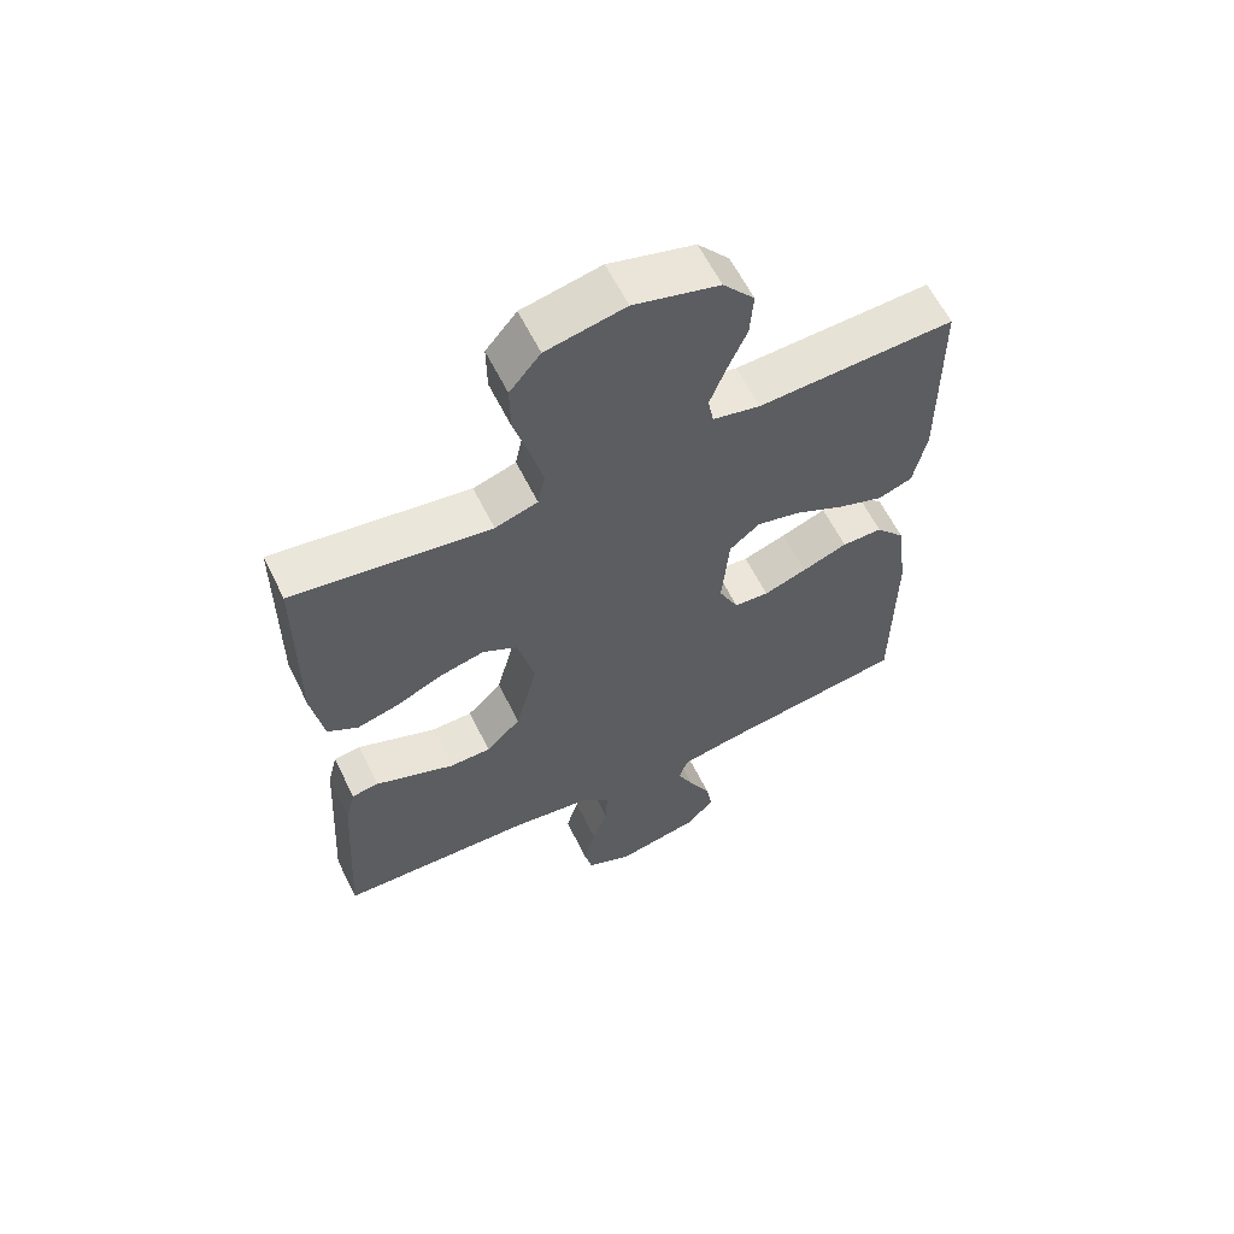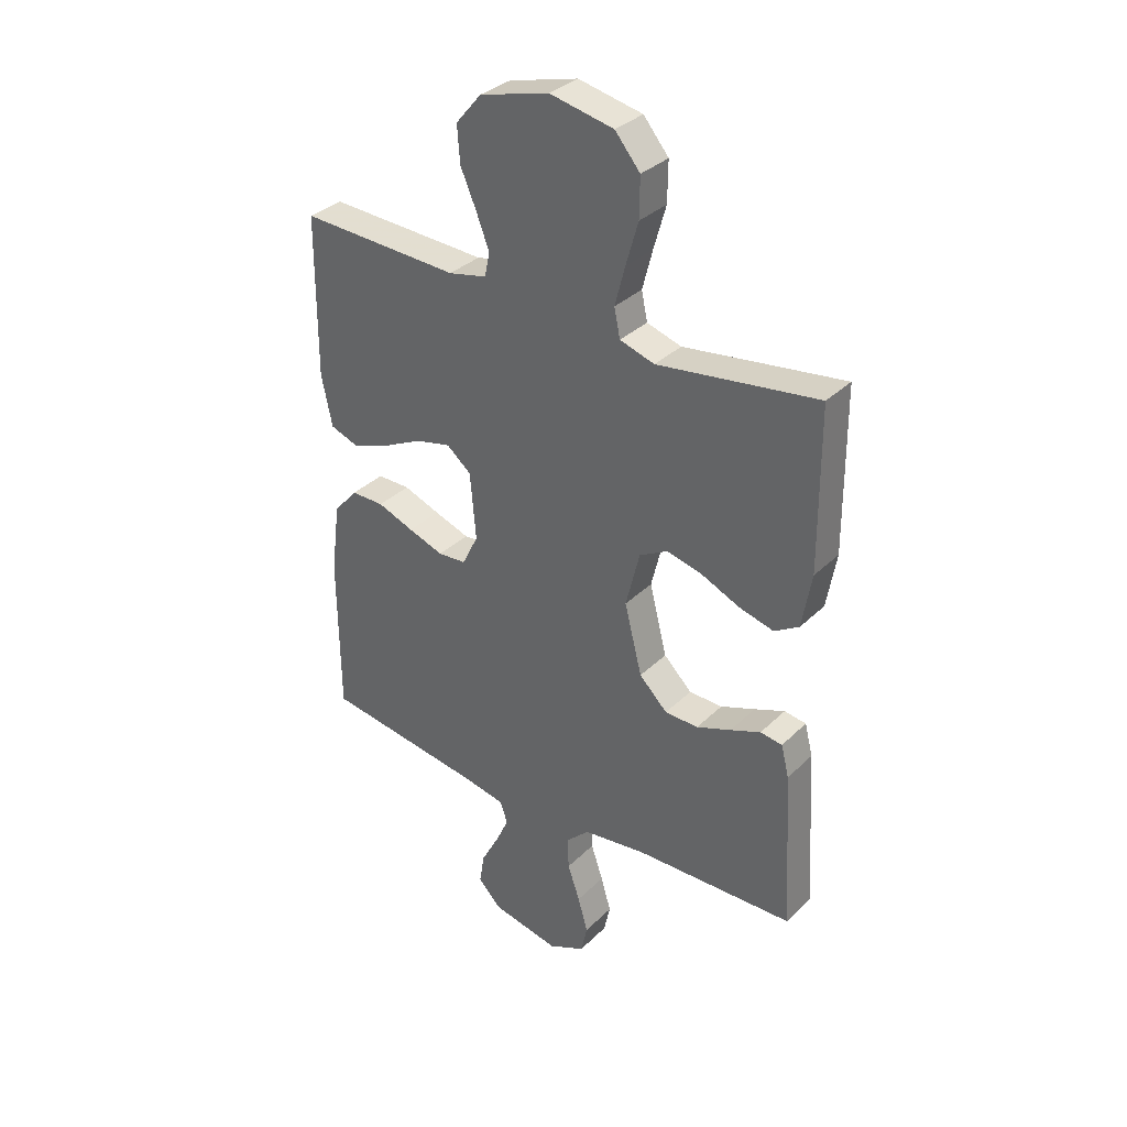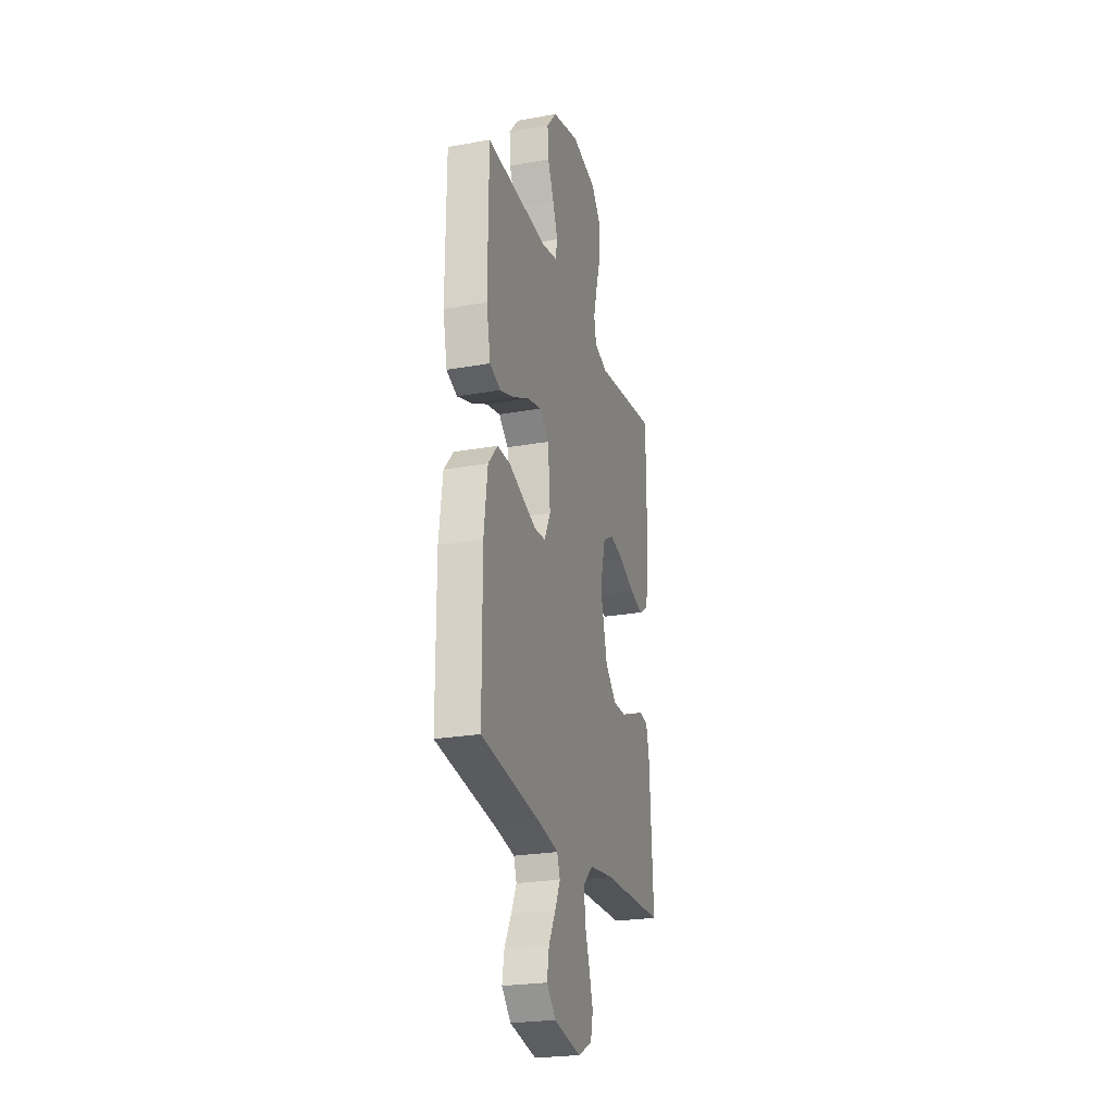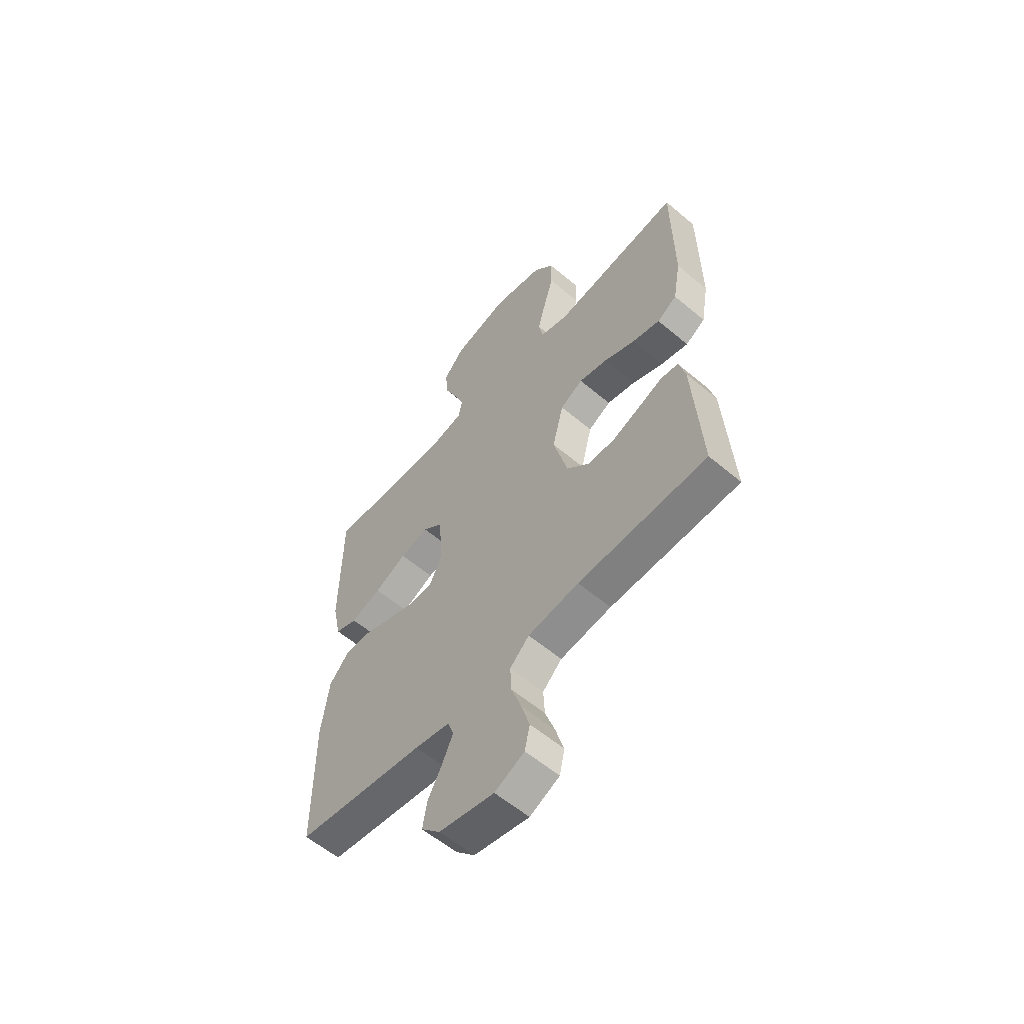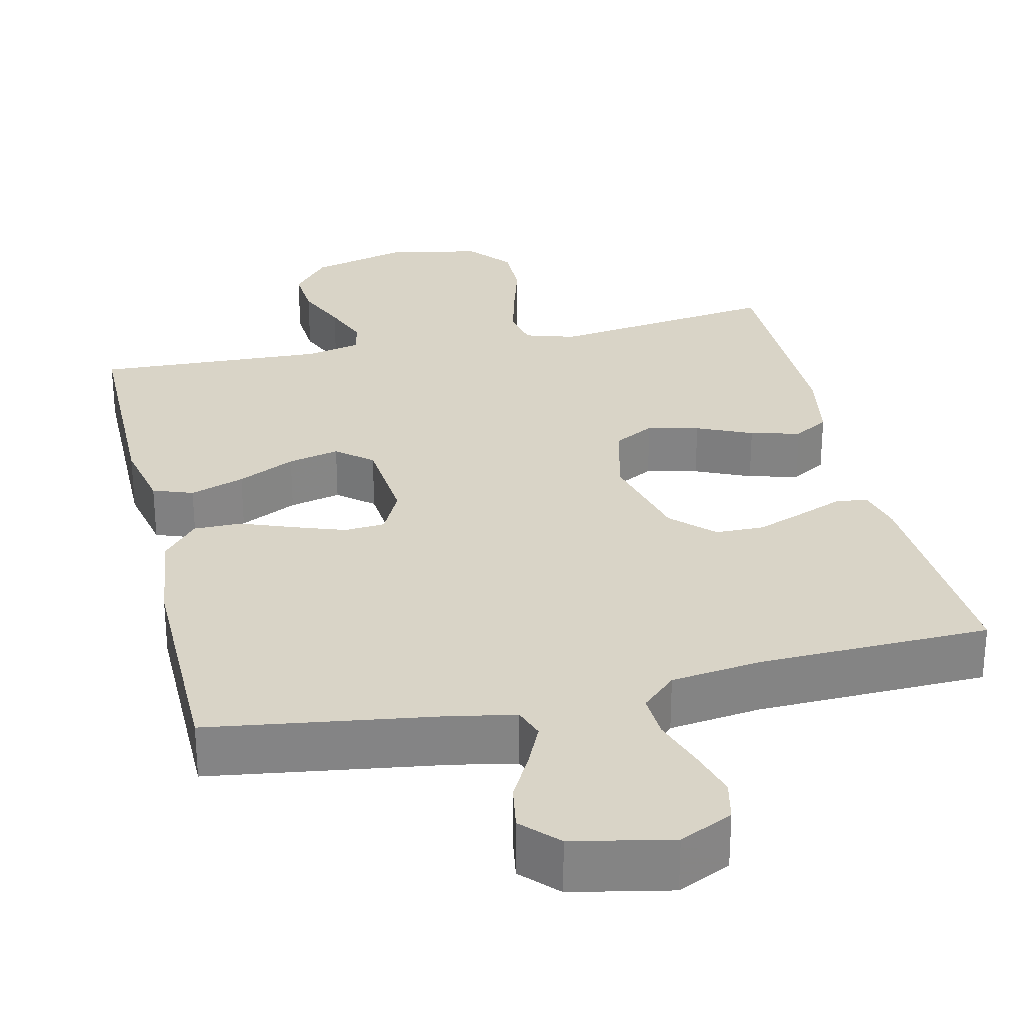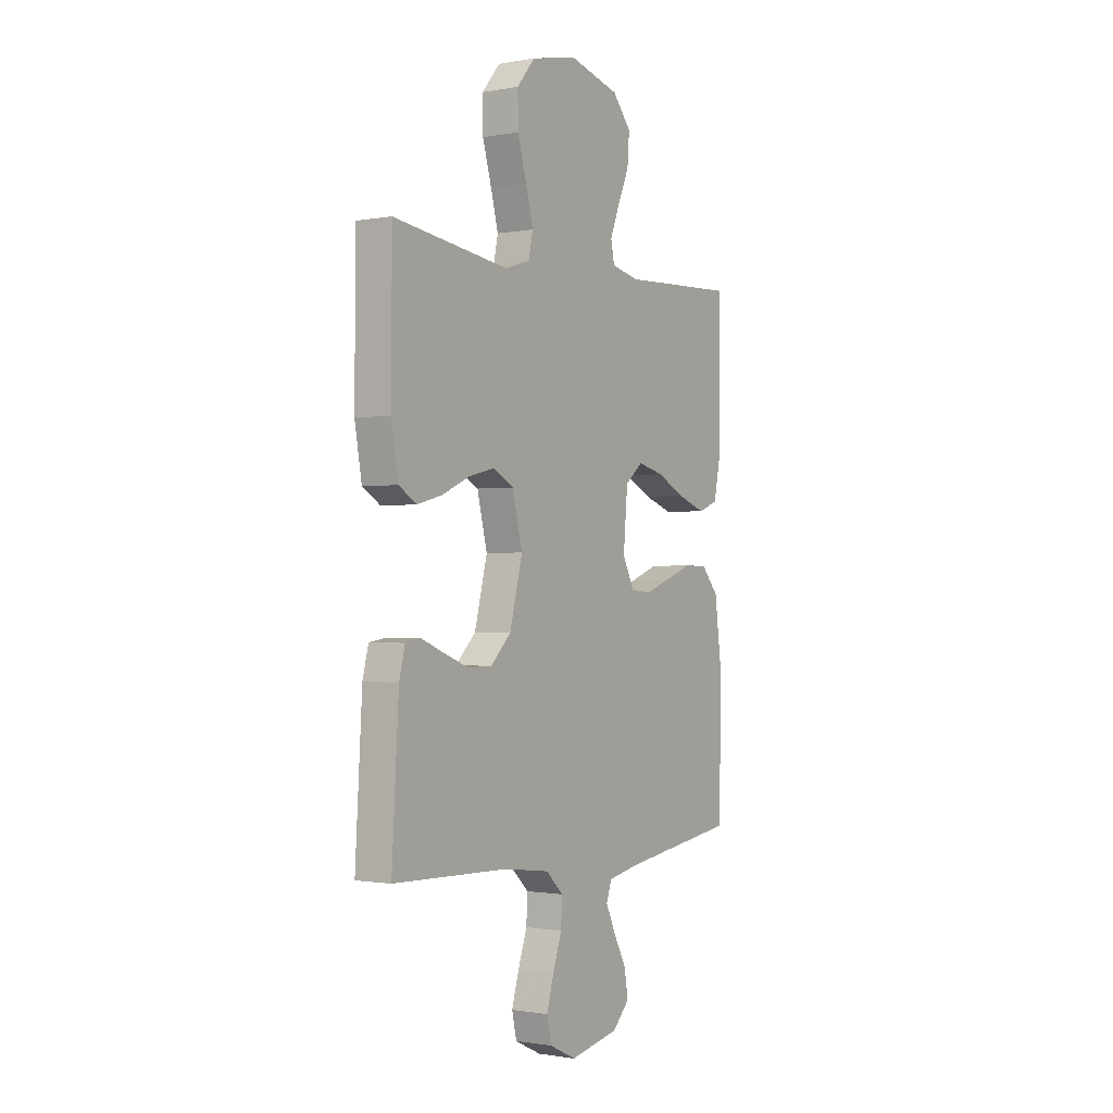
<metadata>
{"format":"obj","ext":"obj","renderer":"f3d","projection":"perspective","resolution":1024,"background":"white","views":[{"elev":61.0,"azim":-26.2,"up":"+Z"},{"elev":33.9,"azim":-142.2,"up":"+Z"},{"elev":-24.5,"azim":106.3,"up":"+Z"},{"elev":-58.8,"azim":-131.0,"up":"+Z"},{"elev":28.8,"azim":167.1,"up":"+Y"},{"elev":-0.9,"azim":-56.5,"up":"+Z"}]}
</metadata>
<code>
v -0.5 0.07 -0.5
v -0.482 0.07 -0.2
v -0.467 0.07 -0.141
v -0.426 0.07 -0.135
v -0.369 0.07 -0.158
v -0.304 0.07 -0.183
v -0.241 0.07 -0.182
v -0.188 0.07 -0.13
v -0.155 0.07 0
v -0.181 0.07 0.105
v -0.234 0.07 0.134
v -0.301 0.07 0.118
v -0.373 0.07 0.086
v -0.438 0.07 0.069
v -0.484 0.07 0.097
v -0.502 0.07 0.2
v -0.5 0.07 0.5
v -0.2 0.07 0.458
v -0.135 0.07 0.478
v -0.124 0.07 0.531
v -0.143 0.07 0.604
v -0.166 0.07 0.684
v -0.167 0.07 0.758
v -0.12 0.07 0.814
v 0 0.07 0.839
v 0.13 0.07 0.804
v 0.178 0.07 0.747
v 0.173 0.07 0.679
v 0.143 0.07 0.61
v 0.119 0.07 0.548
v 0.128 0.07 0.503
v 0.2 0.07 0.487
v 0.5 0.07 0.5
v 0.502 0.07 0.2
v 0.482 0.07 0.104
v 0.43 0.07 0.085
v 0.359 0.07 0.11
v 0.284 0.07 0.147
v 0.217 0.07 0.163
v 0.171 0.07 0.125
v 0.16 0.07 0
v 0.19 0.07 -0.061
v 0.243 0.07 -0.065
v 0.309 0.07 -0.042
v 0.378 0.07 -0.016
v 0.44 0.07 -0.016
v 0.485 0.07 -0.068
v 0.502 0.07 -0.2
v 0.5 0.07 -0.5
v 0.2 0.07 -0.543
v 0.118 0.07 -0.559
v 0.104 0.07 -0.599
v 0.129 0.07 -0.654
v 0.162 0.07 -0.716
v 0.172 0.07 -0.775
v 0.128 0.07 -0.821
v 0 0.07 -0.847
v -0.069 0.07 -0.814
v -0.081 0.07 -0.76
v -0.062 0.07 -0.695
v -0.039 0.07 -0.628
v -0.036 0.07 -0.568
v -0.081 0.07 -0.525
v -0.2 0.07 -0.509
v -0.5 0 -0.5
v -0.482 0 -0.2
v -0.467 0 -0.141
v -0.426 0 -0.135
v -0.369 0 -0.158
v -0.304 0 -0.183
v -0.241 0 -0.182
v -0.188 0 -0.13
v -0.155 0 0
v -0.181 0 0.105
v -0.234 0 0.134
v -0.301 0 0.118
v -0.373 0 0.086
v -0.438 0 0.069
v -0.484 0 0.097
v -0.502 0 0.2
v -0.5 0 0.5
v -0.2 0 0.458
v -0.135 0 0.478
v -0.124 0 0.531
v -0.143 0 0.604
v -0.166 0 0.684
v -0.167 0 0.758
v -0.12 0 0.814
v 0 0 0.839
v 0.13 0 0.804
v 0.178 0 0.747
v 0.173 0 0.679
v 0.143 0 0.61
v 0.119 0 0.548
v 0.128 0 0.503
v 0.2 0 0.487
v 0.5 0 0.5
v 0.502 0 0.2
v 0.482 0 0.104
v 0.43 0 0.085
v 0.359 0 0.11
v 0.284 0 0.147
v 0.217 0 0.163
v 0.171 0 0.125
v 0.16 0 0
v 0.19 0 -0.061
v 0.243 0 -0.065
v 0.309 0 -0.042
v 0.378 0 -0.016
v 0.44 0 -0.016
v 0.485 0 -0.068
v 0.502 0 -0.2
v 0.5 0 -0.5
v 0.2 0 -0.543
v 0.118 0 -0.559
v 0.104 0 -0.599
v 0.129 0 -0.654
v 0.162 0 -0.716
v 0.172 0 -0.775
v 0.128 0 -0.821
v 0 0 -0.847
v -0.069 0 -0.814
v -0.081 0 -0.76
v -0.062 0 -0.695
v -0.039 0 -0.628
v -0.036 0 -0.568
v -0.081 0 -0.525
v -0.2 0 -0.509
f 59 60 61
f 58 59 61
f 57 58 61
f 56 57 61
f 55 56 61
f 54 55 61
f 53 54 61
f 52 53 61 62
f 51 52 62 63
f 48 49 50
f 47 48 50
f 46 47 50
f 45 46 50
f 44 45 50
f 50 51 63
f 44 50 63
f 43 44 63
f 36 37 38
f 35 36 38
f 34 35 38
f 33 34 38
f 32 33 38
f 31 32 38 39
f 27 28 29
f 26 27 29
f 25 26 29
f 24 25 29
f 23 24 29
f 22 23 29
f 21 22 29
f 20 21 29 30
f 19 20 30 31
f 16 17 18
f 15 16 18
f 14 15 18
f 13 14 18
f 12 13 18
f 18 19 31
f 12 18 31
f 11 12 31
f 3 4 5
f 2 3 5
f 1 2 5
f 64 1 5
f 64 5 6
f 42 43 63 64
f 41 42 64
f 40 41 64
f 31 39 40
f 11 31 40
f 10 11 40
f 9 10 40
f 8 9 40 64
f 7 8 64
f 6 7 64
f 125 124 123
f 125 123 122
f 125 122 121
f 125 121 120
f 125 120 119
f 125 119 118
f 125 118 117
f 126 125 117 116
f 127 126 116 115
f 114 113 112
f 114 112 111
f 114 111 110
f 114 110 109
f 114 109 108
f 127 115 114
f 127 114 108
f 127 108 107
f 102 101 100
f 102 100 99
f 102 99 98
f 102 98 97
f 102 97 96
f 103 102 96 95
f 93 92 91
f 93 91 90
f 93 90 89
f 93 89 88
f 93 88 87
f 93 87 86
f 93 86 85
f 94 93 85 84
f 95 94 84 83
f 82 81 80
f 82 80 79
f 82 79 78
f 82 78 77
f 82 77 76
f 95 83 82
f 95 82 76
f 95 76 75
f 69 68 67
f 69 67 66
f 69 66 65
f 69 65 128
f 70 69 128
f 128 127 107 106
f 128 106 105
f 128 105 104
f 104 103 95
f 104 95 75
f 104 75 74
f 104 74 73
f 128 104 73 72
f 128 72 71
f 128 71 70
f 1 65 66 2
f 2 66 67 3
f 3 67 68 4
f 4 68 69 5
f 5 69 70 6
f 6 70 71 7
f 7 71 72 8
f 8 72 73 9
f 9 73 74 10
f 10 74 75 11
f 11 75 76 12
f 12 76 77 13
f 13 77 78 14
f 14 78 79 15
f 15 79 80 16
f 16 80 81 17
f 17 81 82 18
f 18 82 83 19
f 19 83 84 20
f 20 84 85 21
f 21 85 86 22
f 22 86 87 23
f 23 87 88 24
f 24 88 89 25
f 25 89 90 26
f 26 90 91 27
f 27 91 92 28
f 28 92 93 29
f 29 93 94 30
f 30 94 95 31
f 31 95 96 32
f 32 96 97 33
f 33 97 98 34
f 34 98 99 35
f 35 99 100 36
f 36 100 101 37
f 37 101 102 38
f 38 102 103 39
f 39 103 104 40
f 40 104 105 41
f 41 105 106 42
f 42 106 107 43
f 43 107 108 44
f 44 108 109 45
f 45 109 110 46
f 46 110 111 47
f 47 111 112 48
f 48 112 113 49
f 49 113 114 50
f 50 114 115 51
f 51 115 116 52
f 52 116 117 53
f 53 117 118 54
f 54 118 119 55
f 55 119 120 56
f 56 120 121 57
f 57 121 122 58
f 58 122 123 59
f 59 123 124 60
f 60 124 125 61
f 61 125 126 62
f 62 126 127 63
f 63 127 128 64
f 64 128 65 1

</code>
